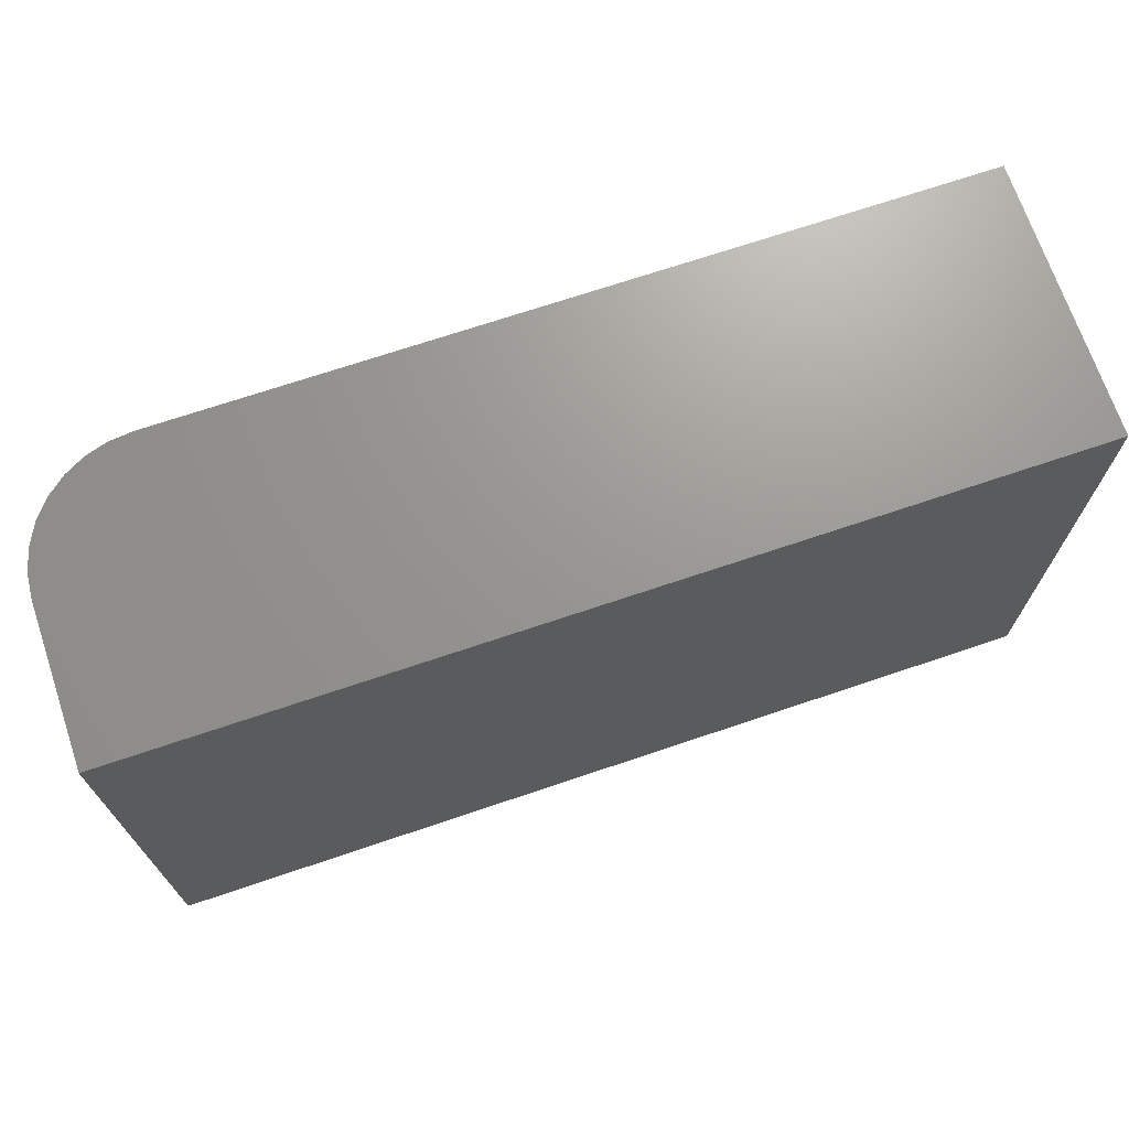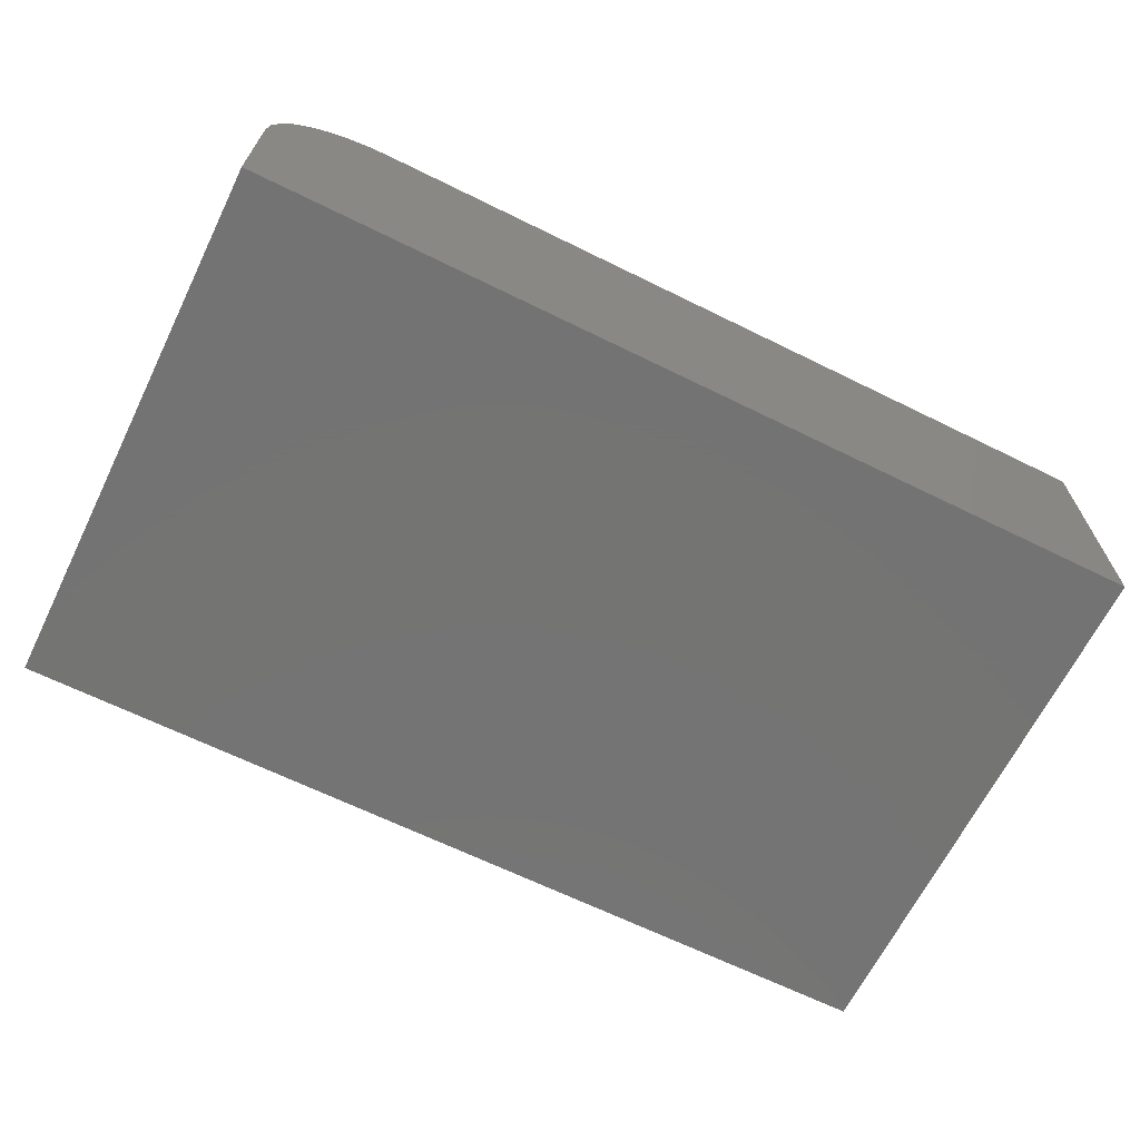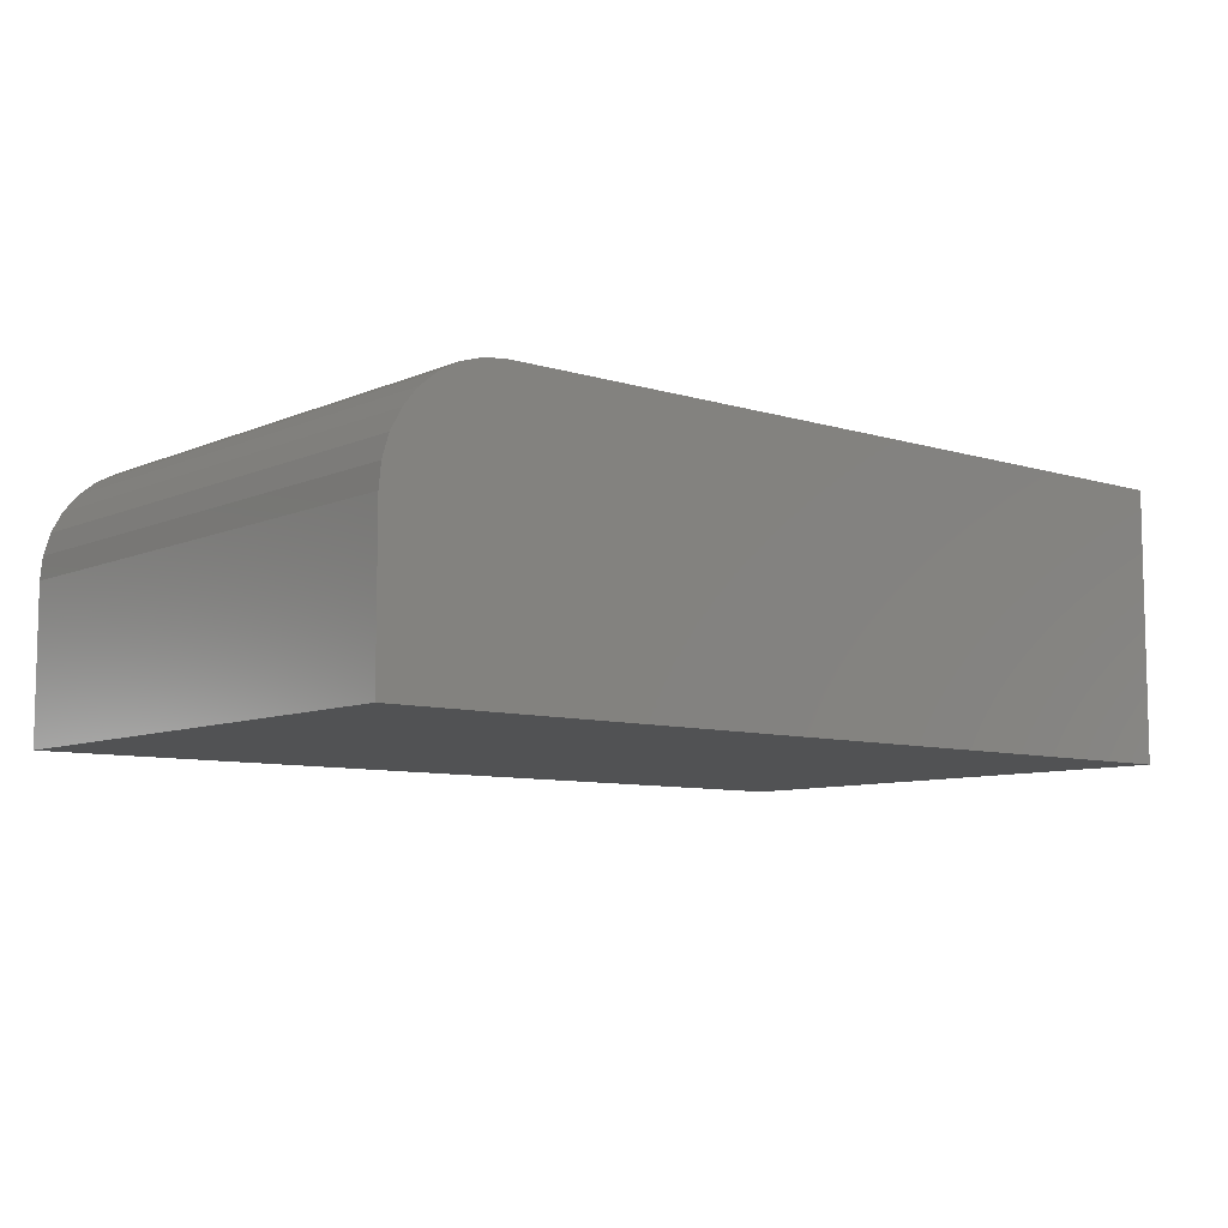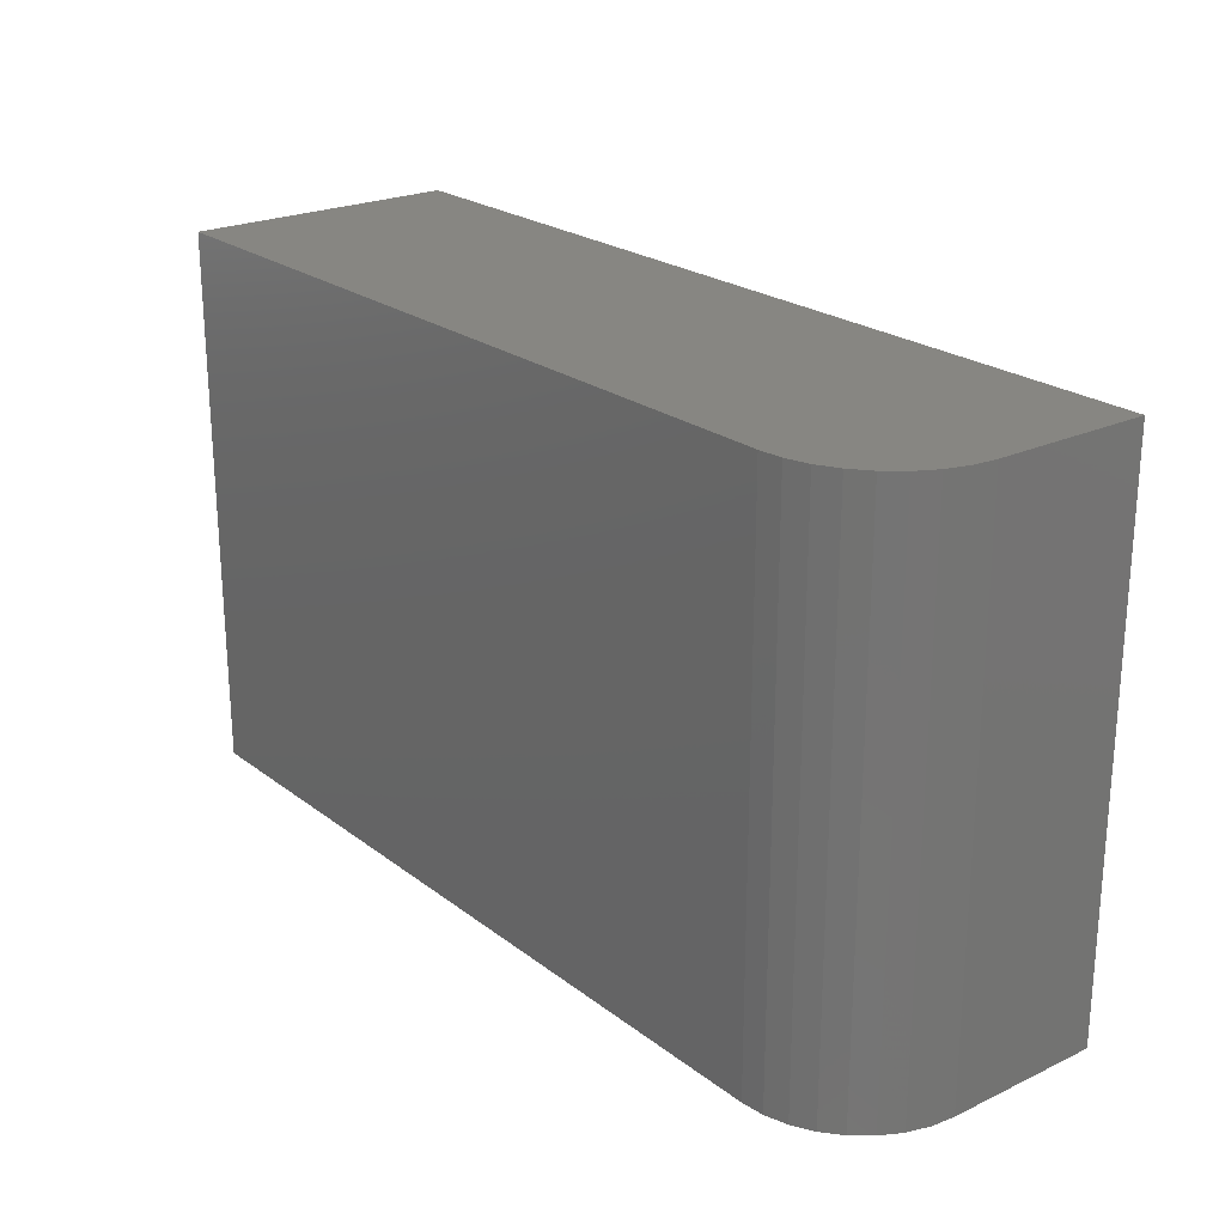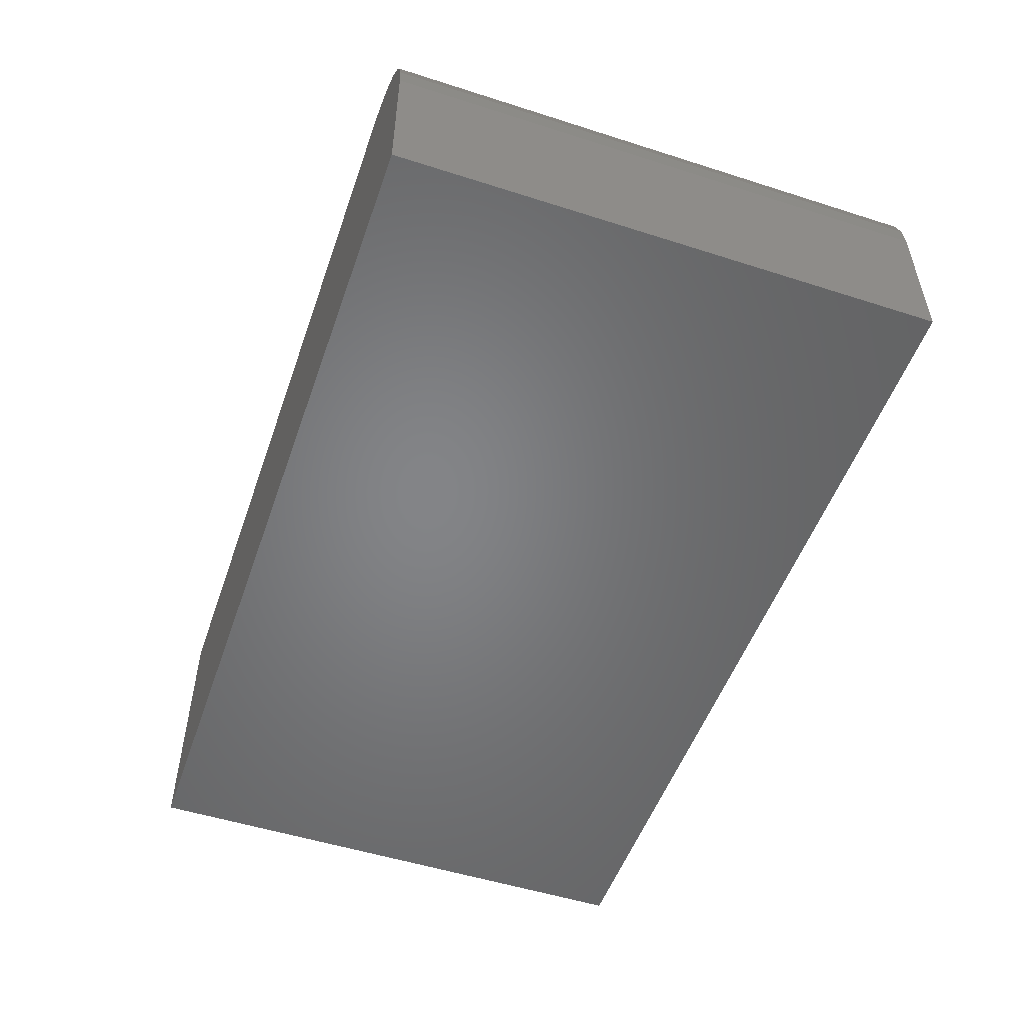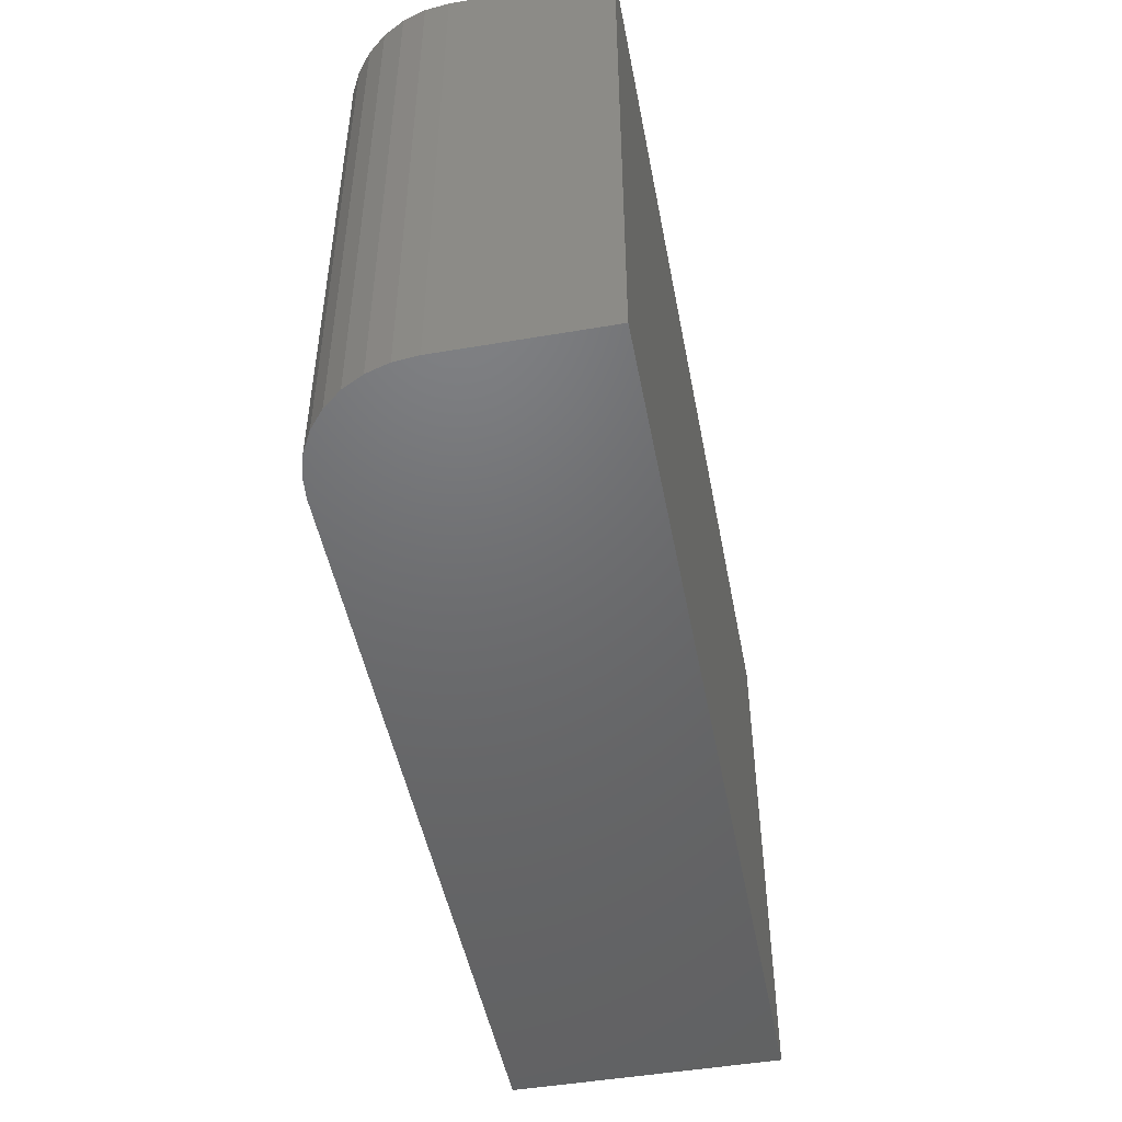
<metadata>
{"format":"stl","ext":"stl","renderer":"f3d","projection":"perspective","resolution":1024,"background":"white","views":[{"elev":70.2,"azim":161.3,"up":"+Y"},{"elev":-66.0,"azim":153.7,"up":"+Z"},{"elev":-8.2,"azim":139.8,"up":"+Z"},{"elev":23.1,"azim":51.6,"up":"+Y"},{"elev":-51.9,"azim":70.9,"up":"+Z"},{"elev":-48.5,"azim":100.8,"up":"+Y"}]}
</metadata>
<code>
# stl→obj: 24 verts, 44 faces
v -0.75 -0.4062 0.2344
v -0.07031 -0.4062 0.2344
v -0.75 0.0625 0.2344
v -0.07031 0.0625 0.2344
v -0.0505 0.0625 0.2324
v -0.03145 0.0625 0.2266
v -0.01389 0.0625 0.2173
v 0.001503 0.0625 0.2046
v 0.01413 0.0625 0.1892
v 0.02352 0.0625 0.1717
v 0.0293 0.0625 0.1526
v 0.03125 0.0625 0.1328
v 0.03125 0.0625 0
v -0.75 0.0625 0
v 0.03125 -0.4062 0.1328
v 0.03125 -0.4062 0
v 0.0293 -0.4062 0.1526
v 0.02352 -0.4062 0.1717
v 0.01413 -0.4062 0.1892
v 0.001503 -0.4062 0.2046
v -0.01389 -0.4062 0.2173
v -0.03145 -0.4062 0.2266
v -0.0505 -0.4062 0.2324
v -0.75 -0.4062 0
f 1 2 3
f 3 2 4
f 4 5 6
f 4 6 7
f 4 7 8
f 4 8 9
f 4 9 10
f 4 10 11
f 4 11 12
f 4 12 13
f 4 13 14
f 4 14 3
f 15 16 12
f 12 16 13
f 16 15 17
f 16 17 18
f 16 18 19
f 16 19 20
f 16 20 21
f 16 21 22
f 16 22 23
f 16 23 2
f 16 2 1
f 16 1 24
f 15 12 17
f 17 12 11
f 17 11 18
f 18 11 10
f 18 10 19
f 19 10 9
f 19 9 20
f 20 9 8
f 20 8 21
f 21 8 7
f 21 7 22
f 22 7 6
f 22 6 23
f 23 6 5
f 23 5 2
f 2 5 4
f 24 14 16
f 16 14 13
f 3 14 1
f 1 14 24

</code>
